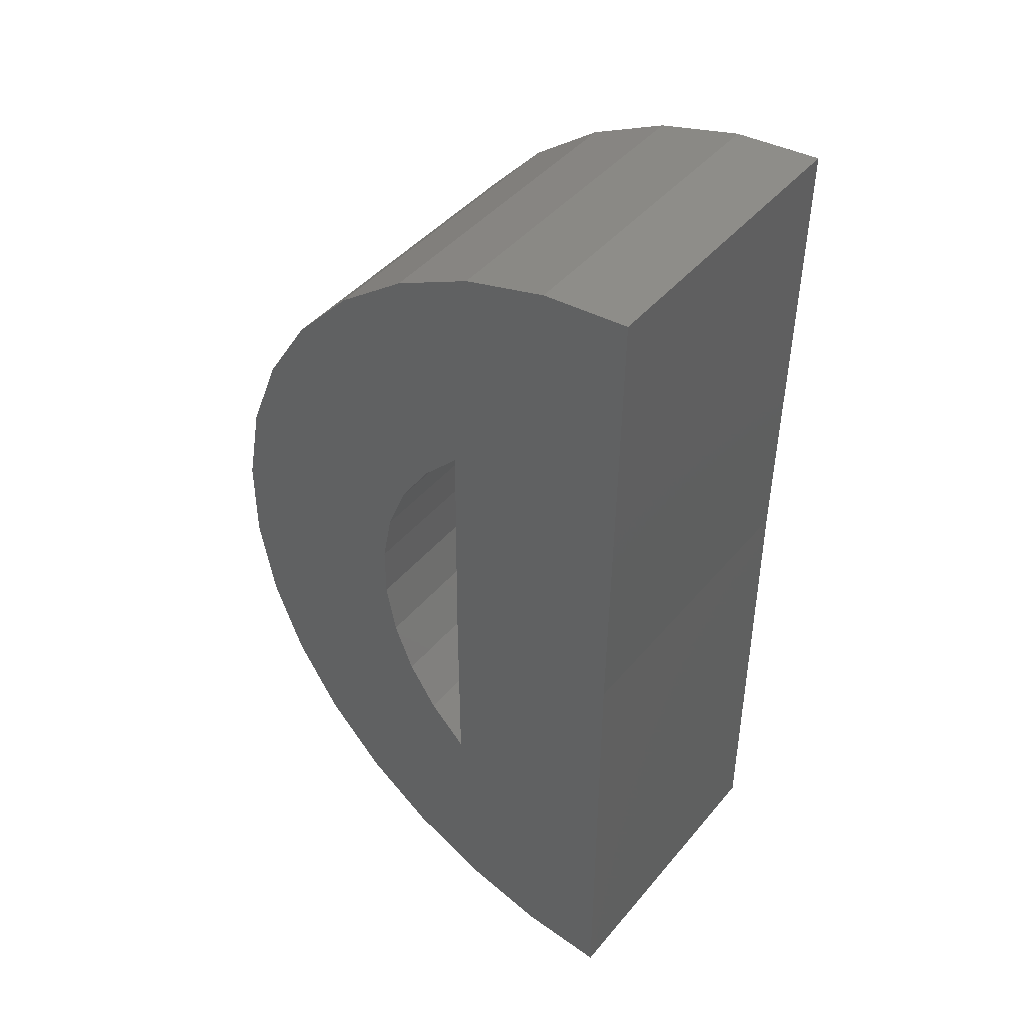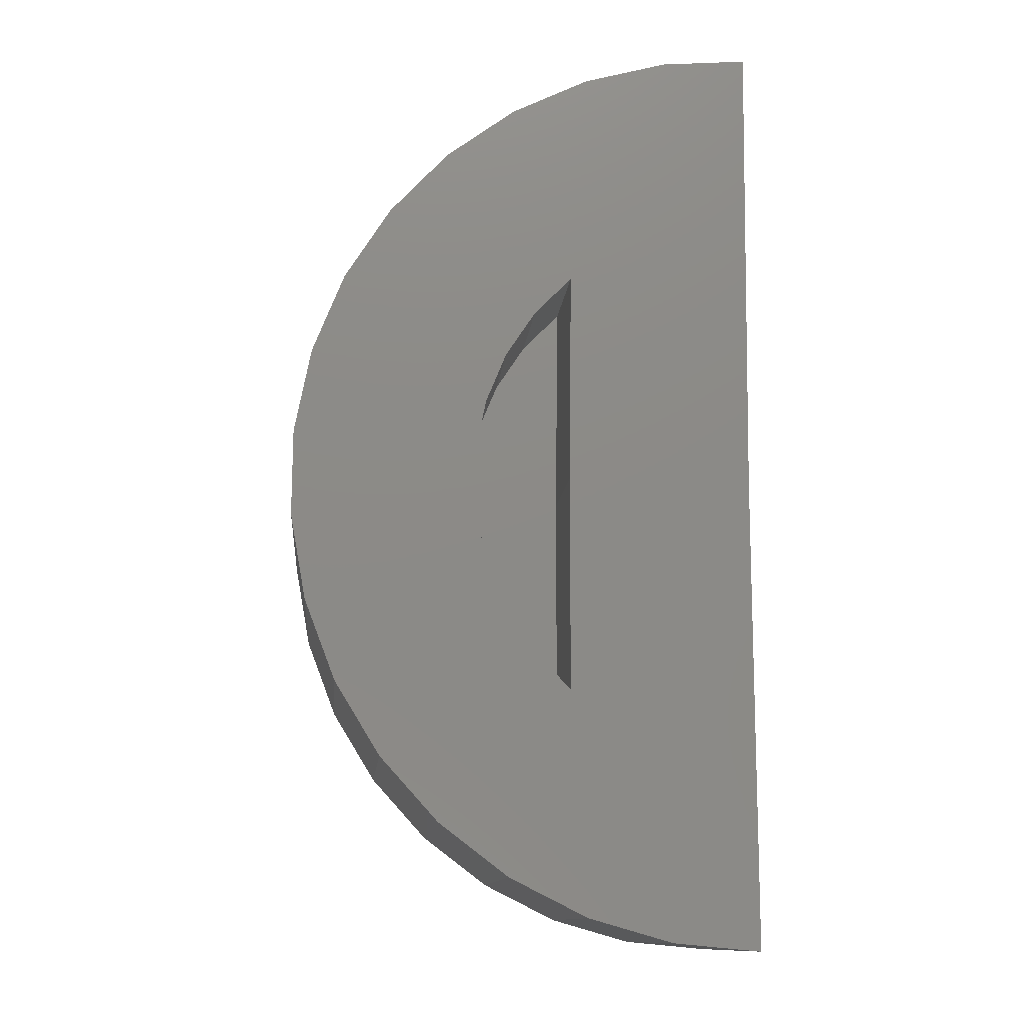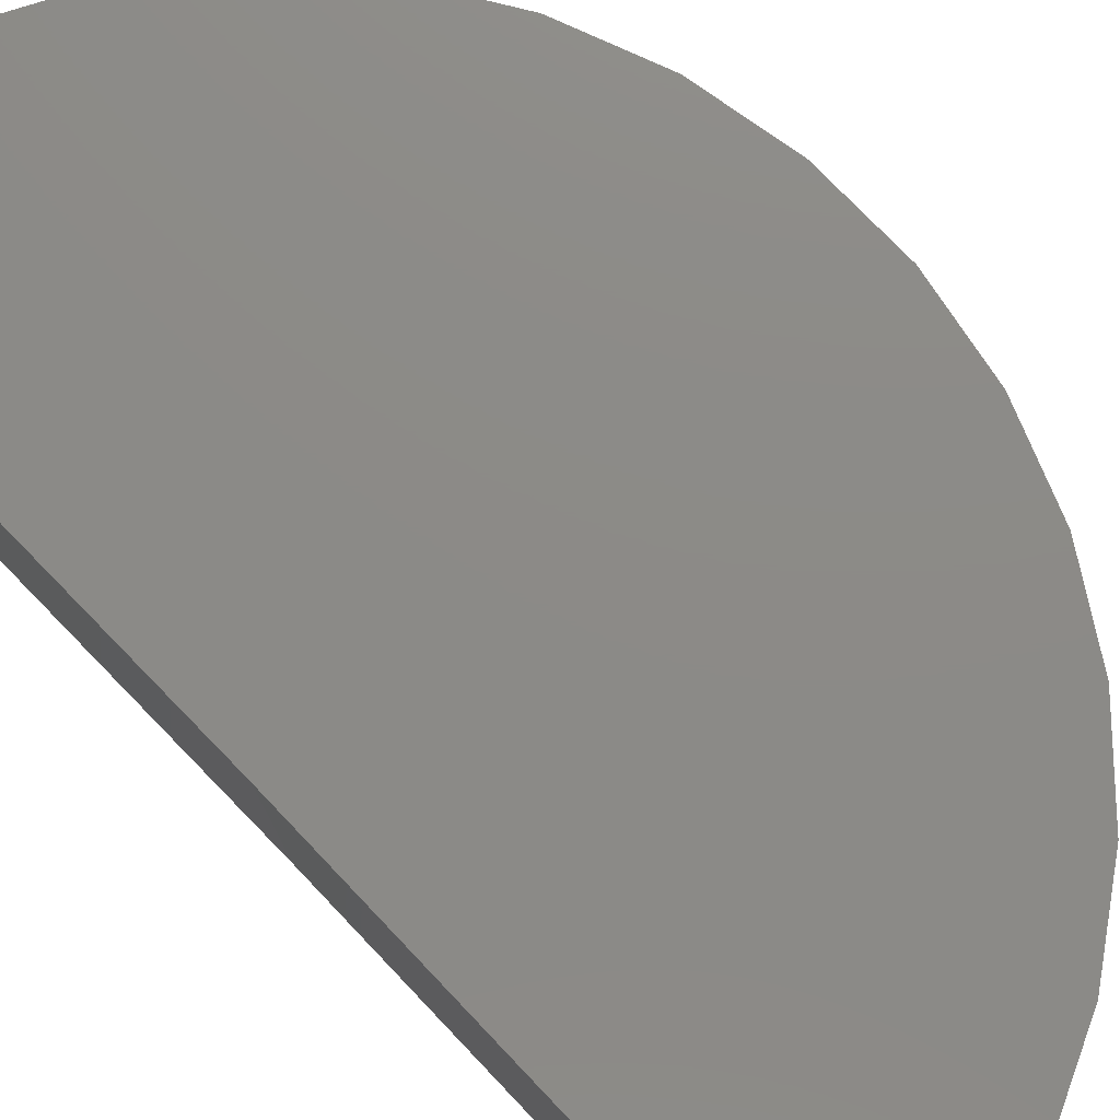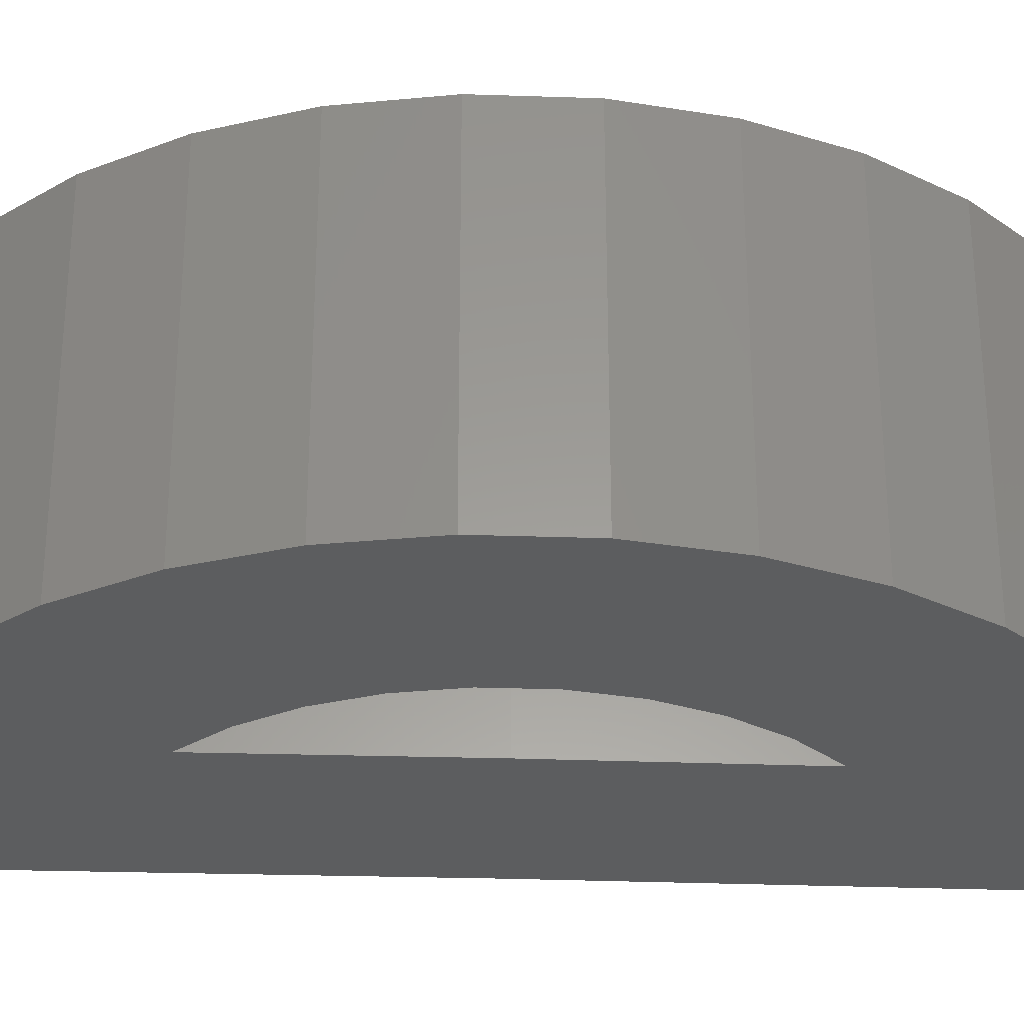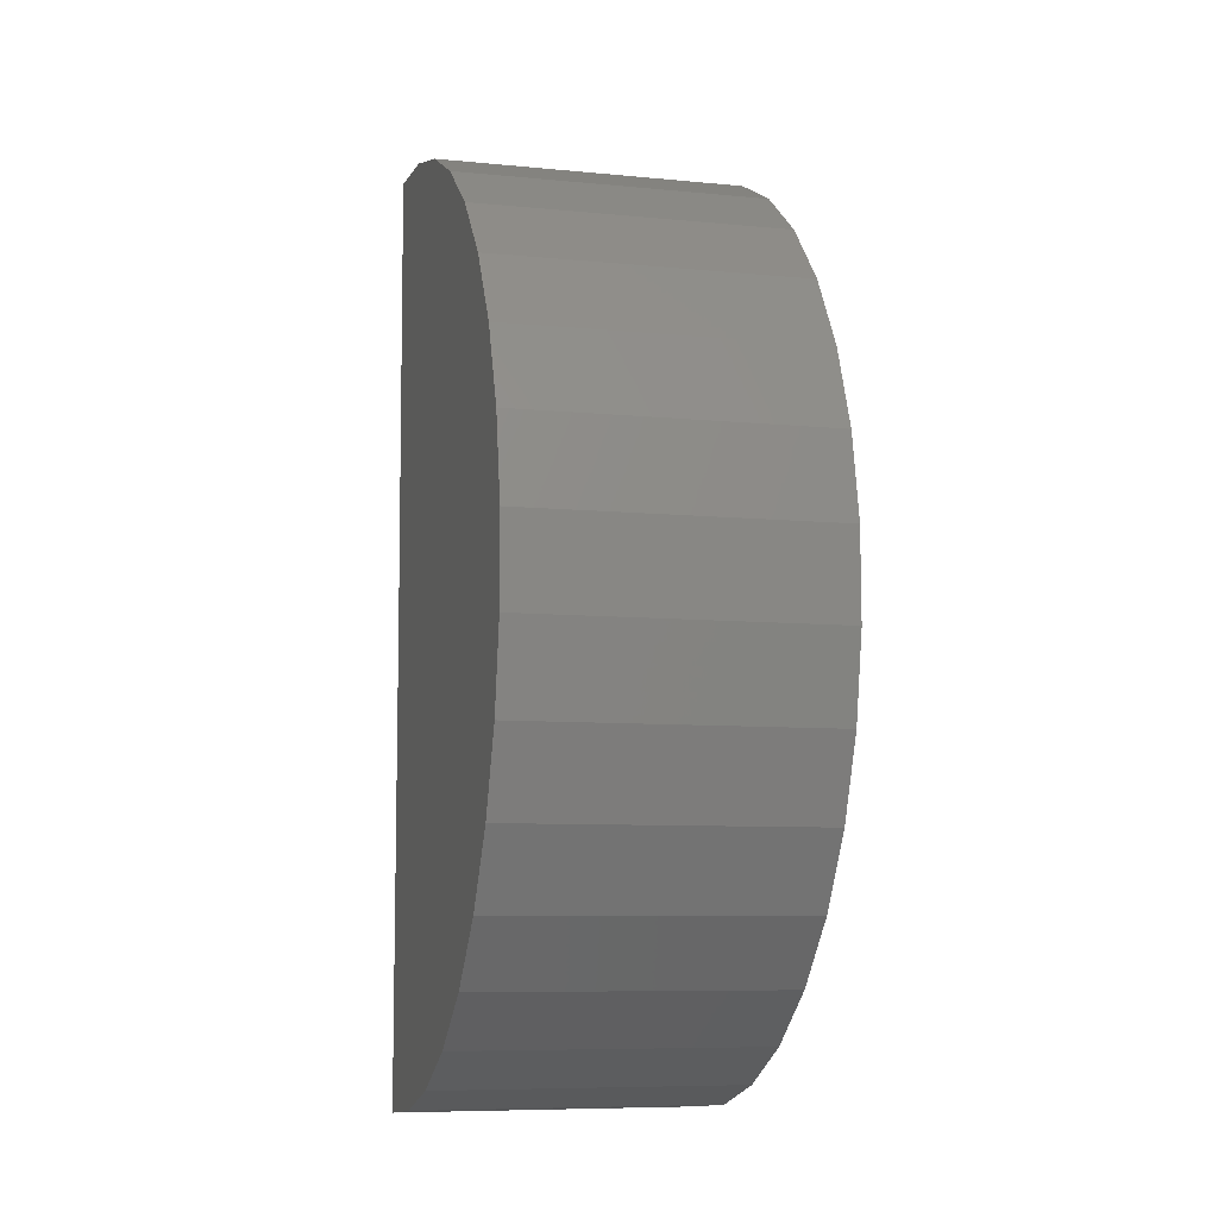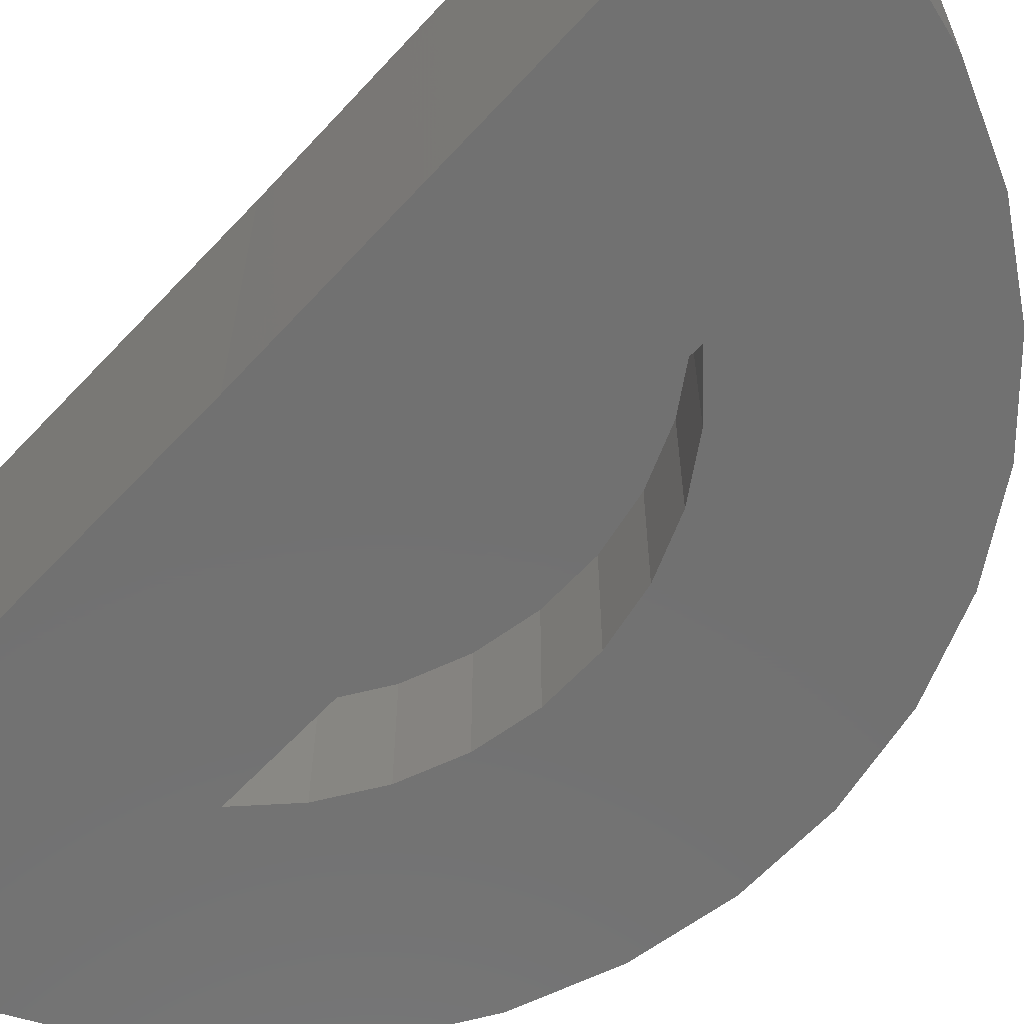
<metadata>
{"format":"stl","ext":"stl","renderer":"f3d","projection":"perspective","resolution":1024,"background":"white","views":[{"elev":43.9,"azim":-143.2,"up":"+Y"},{"elev":-12.3,"azim":174.9,"up":"+Y"},{"elev":77.0,"azim":-43.6,"up":"+Z"},{"elev":-30.6,"azim":87.6,"up":"+Z"},{"elev":-8.0,"azim":74.8,"up":"+Y"},{"elev":-63.2,"azim":-42.4,"up":"+Z"}]}
</metadata>
<code>
# stl→obj: 60 verts, 116 faces
v 0.2017 0.2718 0
v 0.3364 0.2093 0
v 0.3001 0.1501 0
v 0.2973 0.6036 0
v 0.3343 0.5448 0
v 0.2004 0.4807 0
v 0.3732 0.412 0
v 0.2254 0.3981 0
v 0.2169 0.4406 0
v 0.3612 0.2742 0
v 0.1484 0.2038 0
v 0.1783 0.2352 0
v 0.1981 0.0566 0
v 0.136 0.02552 0
v 0.06917 0.006435 0
v 0 0 0
v 0 0.375 -2.296e-17
v 0.1484 0.3759 0
v -0.00462 0.75 0
v 0.06463 0.7444 0
v 0.1317 0.7261 0
v 0.1463 0.548 0
v 0.2534 0.09861 0
v 0.25 0.6545 0
v 0.1766 0.5169 0
v 0.1942 0.6958 0
v 0.3599 0.4802 0
v 0.2177 0.3121 0
v 0.2257 0.3547 0
v 0.3736 0.3426 0
v 0.2169 0.4406 0.1002
v 0.2004 0.4807 0.1002
v 0.1766 0.5169 0.1002
v 0.1463 0.548 0.1002
v 0.2254 0.3981 0.1002
v 0.2257 0.3547 0.1002
v 0.2177 0.3121 0.1002
v 0.2017 0.2718 0.1002
v 0.1783 0.2352 0.1002
v 0.1484 0.2038 0.1002
v 0.1484 0.3759 0.1002
v -0.00462 0.75 0.2487
v 0 0.375 0.2487
v 0 1.523e-17 0.2487
v 0.06463 0.7444 0.2487
v 0.1317 0.7261 0.2487
v 0.1942 0.6958 0.2487
v 0.25 0.6545 0.2487
v 0.2973 0.6036 0.2487
v 0.3343 0.5448 0.2487
v 0.3599 0.4802 0.2487
v 0.3732 0.412 0.2487
v 0.3736 0.3426 0.2487
v 0.3612 0.2742 0.2487
v 0.3364 0.2093 0.2487
v 0.3001 0.1501 0.2487
v 0.2534 0.09861 0.2487
v 0.1981 0.0566 0.2487
v 0.136 0.02552 0.2487
v 0.06917 0.006435 0.2487
f 1 2 3
f 4 5 6
f 7 8 9
f 10 2 1
f 11 12 13
f 11 13 14
f 11 14 15
f 11 15 16
f 11 16 17
f 11 17 18
f 17 19 20
f 17 20 21
f 17 21 22
f 17 22 18
f 3 23 1
f 1 23 13
f 1 13 12
f 4 6 24
f 24 6 25
f 24 25 26
f 26 25 22
f 26 22 21
f 5 27 6
f 6 27 7
f 6 7 9
f 1 28 10
f 10 28 29
f 10 29 30
f 30 29 8
f 30 8 7
f 8 31 9
f 9 31 32
f 9 32 6
f 6 32 33
f 6 33 25
f 25 33 34
f 25 34 22
f 31 8 35
f 35 8 29
f 35 29 36
f 36 29 28
f 36 28 37
f 37 28 1
f 37 1 38
f 38 1 12
f 38 12 39
f 39 12 11
f 39 11 40
f 11 18 40
f 40 18 41
f 22 34 18
f 18 34 41
f 41 34 33
f 41 33 32
f 41 32 31
f 41 31 35
f 41 35 36
f 41 36 37
f 41 37 38
f 41 38 39
f 41 39 40
f 19 17 42
f 42 17 43
f 16 44 17
f 17 44 43
f 19 42 20
f 20 42 45
f 20 45 21
f 21 45 46
f 21 46 26
f 26 46 47
f 26 47 24
f 24 47 48
f 24 48 4
f 4 48 49
f 4 49 5
f 5 49 50
f 5 50 27
f 27 50 51
f 27 51 7
f 7 51 52
f 7 52 30
f 30 52 53
f 30 53 10
f 10 53 54
f 10 54 2
f 2 54 55
f 2 55 3
f 3 55 56
f 3 56 23
f 23 56 57
f 23 57 13
f 13 57 58
f 13 58 14
f 14 58 59
f 14 59 15
f 15 59 60
f 15 60 16
f 16 60 44
f 43 44 60
f 43 60 59
f 43 59 58
f 43 58 57
f 43 57 56
f 43 56 55
f 43 55 54
f 43 54 53
f 43 53 52
f 43 52 51
f 43 51 50
f 43 50 49
f 43 49 48
f 43 48 47
f 43 47 46
f 43 46 45
f 43 45 42

</code>
